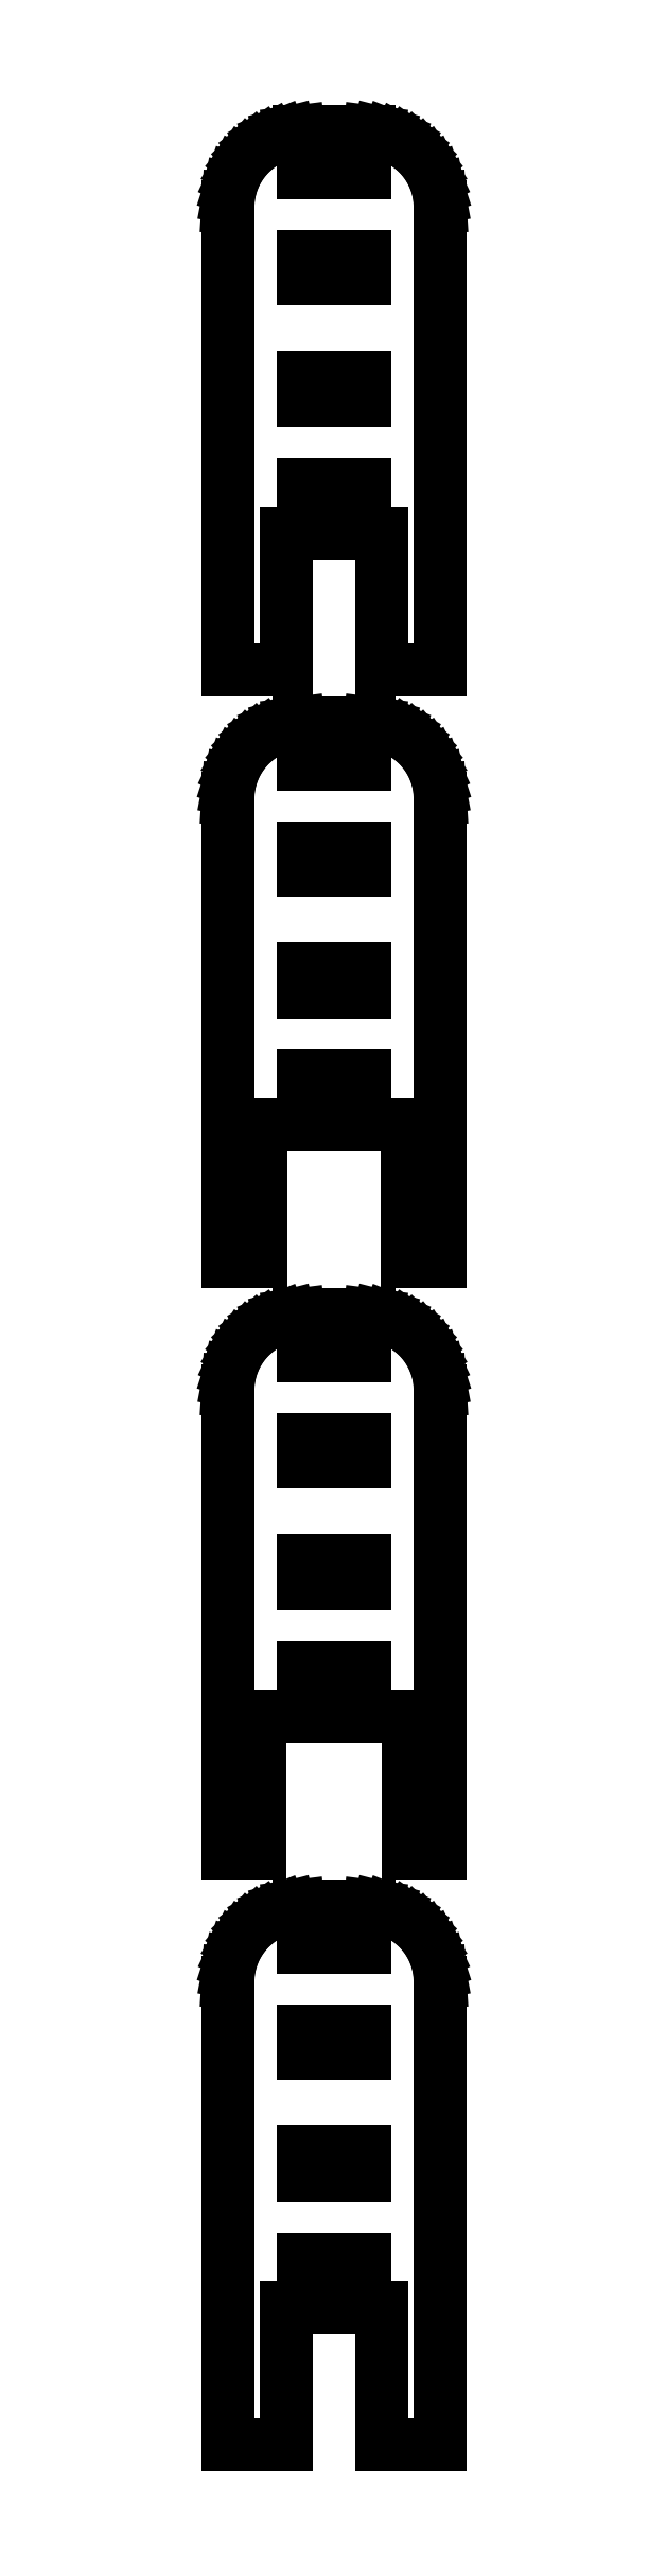
<metadata>
{"format":"dxf","ext":"dxf","renderer":"ezdxf+matplotlib","layout":"modelspace","background":"white","min_lineweight":24,"dpi":150}
</metadata>
<code>
0
SECTION
2
ENTITIES
0
LINE
8
0
10
-3.114
20
126
11
3.114
21
126
0
LINE
8
0
10
3.114
20
126
11
3.114
21
117
0
LINE
8
0
10
3.114
20
117
11
7
21
117
0
LINE
8
0
10
7
20
117
11
7
21
147.5
0
LINE
8
0
10
7
20
147.5
11
6.961
21
148.1
0
LINE
8
0
10
6.961
20
148.1
11
6.843
21
148.7
0
LINE
8
0
10
6.843
20
148.7
11
6.649
21
149.3
0
LINE
8
0
10
6.649
20
149.3
11
6.382
21
149.9
0
LINE
8
0
10
6.382
20
149.9
11
6.045
21
150.4
0
LINE
8
0
10
6.045
20
150.4
11
5.645
21
150.9
0
LINE
8
0
10
5.645
20
150.9
11
5.187
21
151.4
0
LINE
8
0
10
5.187
20
151.4
11
4.679
21
151.7
0
LINE
8
0
10
4.679
20
151.7
11
4.129
21
152
0
LINE
8
0
10
4.129
20
152
11
3.545
21
152.3
0
LINE
8
0
10
3.545
20
152.3
11
2.937
21
152.4
0
LINE
8
0
10
2.937
20
152.4
11
2.314
21
152.5
0
LINE
8
0
10
2.314
20
152.5
11
-2.314
21
152.5
0
LINE
8
0
10
-2.314
20
152.5
11
-2.937
21
152.4
0
LINE
8
0
10
-2.937
20
152.4
11
-3.545
21
152.3
0
LINE
8
0
10
-3.545
20
152.3
11
-4.129
21
152
0
LINE
8
0
10
-4.129
20
152
11
-4.679
21
151.7
0
LINE
8
0
10
-4.679
20
151.7
11
-5.187
21
151.4
0
LINE
8
0
10
-5.187
20
151.4
11
-5.645
21
150.9
0
LINE
8
0
10
-5.645
20
150.9
11
-6.045
21
150.4
0
LINE
8
0
10
-6.045
20
150.4
11
-6.382
21
149.9
0
LINE
8
0
10
-6.382
20
149.9
11
-6.649
21
149.3
0
LINE
8
0
10
-6.649
20
149.3
11
-6.843
21
148.7
0
LINE
8
0
10
-6.843
20
148.7
11
-6.961
21
148.1
0
LINE
8
0
10
-6.961
20
148.1
11
-7
21
147.5
0
LINE
8
0
10
-7
20
147.5
11
-7
21
117
0
LINE
8
0
10
-7
20
117
11
-3.114
21
117
0
LINE
8
0
10
-3.114
20
117
11
-3.114
21
126
0
LINE
8
0
10
-2
20
149.8
11
-2
21
151.2
0
LINE
8
0
10
-2
20
151.2
11
2
21
151.2
0
LINE
8
0
10
2
20
151.2
11
2
21
149.8
0
LINE
8
0
10
2
20
149.8
11
-2
21
149.8
0
LINE
8
0
10
-2
20
142.8
11
-2
21
144.2
0
LINE
8
0
10
-2
20
144.2
11
2
21
144.2
0
LINE
8
0
10
2
20
144.2
11
2
21
142.8
0
LINE
8
0
10
2
20
142.8
11
-2
21
142.8
0
LINE
8
0
10
-2
20
134.8
11
-2
21
136.2
0
LINE
8
0
10
-2
20
136.2
11
2
21
136.2
0
LINE
8
0
10
2
20
136.2
11
2
21
134.8
0
LINE
8
0
10
2
20
134.8
11
-2
21
134.8
0
LINE
8
0
10
-2
20
127.8
11
-2
21
129.2
0
LINE
8
0
10
-2
20
129.2
11
2
21
129.2
0
LINE
8
0
10
2
20
129.2
11
2
21
127.8
0
LINE
8
0
10
2
20
127.8
11
-2
21
127.8
0
LINE
8
0
10
-4.846
20
87
11
4.846
21
87
0
LINE
8
0
10
4.846
20
87
11
4.846
21
78
0
LINE
8
0
10
4.846
20
78
11
7
21
78
0
LINE
8
0
10
7
20
78
11
7
21
108.5
0
LINE
8
0
10
7
20
108.5
11
6.961
21
109.1
0
LINE
8
0
10
6.961
20
109.1
11
6.843
21
109.7
0
LINE
8
0
10
6.843
20
109.7
11
6.649
21
110.3
0
LINE
8
0
10
6.649
20
110.3
11
6.382
21
110.9
0
LINE
8
0
10
6.382
20
110.9
11
6.045
21
111.4
0
LINE
8
0
10
6.045
20
111.4
11
5.645
21
111.9
0
LINE
8
0
10
5.645
20
111.9
11
5.187
21
112.4
0
LINE
8
0
10
5.187
20
112.4
11
4.679
21
112.7
0
LINE
8
0
10
4.679
20
112.7
11
4.129
21
113
0
LINE
8
0
10
4.129
20
113
11
3.545
21
113.3
0
LINE
8
0
10
3.545
20
113.3
11
2.937
21
113.4
0
LINE
8
0
10
2.937
20
113.4
11
2.314
21
113.5
0
LINE
8
0
10
2.314
20
113.5
11
-2.314
21
113.5
0
LINE
8
0
10
-2.314
20
113.5
11
-2.937
21
113.4
0
LINE
8
0
10
-2.937
20
113.4
11
-3.545
21
113.3
0
LINE
8
0
10
-3.545
20
113.3
11
-4.129
21
113
0
LINE
8
0
10
-4.129
20
113
11
-4.679
21
112.7
0
LINE
8
0
10
-4.679
20
112.7
11
-5.187
21
112.4
0
LINE
8
0
10
-5.187
20
112.4
11
-5.645
21
111.9
0
LINE
8
0
10
-5.645
20
111.9
11
-6.045
21
111.4
0
LINE
8
0
10
-6.045
20
111.4
11
-6.382
21
110.9
0
LINE
8
0
10
-6.382
20
110.9
11
-6.649
21
110.3
0
LINE
8
0
10
-6.649
20
110.3
11
-6.843
21
109.7
0
LINE
8
0
10
-6.843
20
109.7
11
-6.961
21
109.1
0
LINE
8
0
10
-6.961
20
109.1
11
-7
21
108.5
0
LINE
8
0
10
-7
20
108.5
11
-7
21
78
0
LINE
8
0
10
-7
20
78
11
-4.846
21
78
0
LINE
8
0
10
-4.846
20
78
11
-4.846
21
87
0
LINE
8
0
10
-2
20
110.8
11
-2
21
112.2
0
LINE
8
0
10
-2
20
112.2
11
2
21
112.2
0
LINE
8
0
10
2
20
112.2
11
2
21
110.8
0
LINE
8
0
10
2
20
110.8
11
-2
21
110.8
0
LINE
8
0
10
-2
20
103.8
11
-2
21
105.2
0
LINE
8
0
10
-2
20
105.2
11
2
21
105.2
0
LINE
8
0
10
2
20
105.2
11
2
21
103.8
0
LINE
8
0
10
2
20
103.8
11
-2
21
103.8
0
LINE
8
0
10
-2
20
95.75
11
-2
21
97.25
0
LINE
8
0
10
-2
20
97.25
11
2
21
97.25
0
LINE
8
0
10
2
20
97.25
11
2
21
95.75
0
LINE
8
0
10
2
20
95.75
11
-2
21
95.75
0
LINE
8
0
10
-2
20
88.75
11
-2
21
90.25
0
LINE
8
0
10
-2
20
90.25
11
2
21
90.25
0
LINE
8
0
10
2
20
90.25
11
2
21
88.75
0
LINE
8
0
10
2
20
88.75
11
-2
21
88.75
0
LINE
8
0
10
-4.904
20
48
11
4.904
21
48
0
LINE
8
0
10
4.904
20
48
11
4.904
21
39
0
LINE
8
0
10
4.904
20
39
11
7
21
39
0
LINE
8
0
10
7
20
39
11
7
21
69.5
0
LINE
8
0
10
7
20
69.5
11
6.961
21
70.13
0
LINE
8
0
10
6.961
20
70.13
11
6.843
21
70.74
0
LINE
8
0
10
6.843
20
70.74
11
6.649
21
71.34
0
LINE
8
0
10
6.649
20
71.34
11
6.382
21
71.91
0
LINE
8
0
10
6.382
20
71.91
11
6.045
21
72.44
0
LINE
8
0
10
6.045
20
72.44
11
5.645
21
72.92
0
LINE
8
0
10
5.645
20
72.92
11
5.187
21
73.35
0
LINE
8
0
10
5.187
20
73.35
11
4.679
21
73.72
0
LINE
8
0
10
4.679
20
73.72
11
4.129
21
74.02
0
LINE
8
0
10
4.129
20
74.02
11
3.545
21
74.26
0
LINE
8
0
10
3.545
20
74.26
11
2.937
21
74.41
0
LINE
8
0
10
2.937
20
74.41
11
2.314
21
74.49
0
LINE
8
0
10
2.314
20
74.49
11
-2.314
21
74.49
0
LINE
8
0
10
-2.314
20
74.49
11
-2.937
21
74.41
0
LINE
8
0
10
-2.937
20
74.41
11
-3.545
21
74.26
0
LINE
8
0
10
-3.545
20
74.26
11
-4.129
21
74.02
0
LINE
8
0
10
-4.129
20
74.02
11
-4.679
21
73.72
0
LINE
8
0
10
-4.679
20
73.72
11
-5.187
21
73.35
0
LINE
8
0
10
-5.187
20
73.35
11
-5.645
21
72.92
0
LINE
8
0
10
-5.645
20
72.92
11
-6.045
21
72.44
0
LINE
8
0
10
-6.045
20
72.44
11
-6.382
21
71.91
0
LINE
8
0
10
-6.382
20
71.91
11
-6.649
21
71.34
0
LINE
8
0
10
-6.649
20
71.34
11
-6.843
21
70.74
0
LINE
8
0
10
-6.843
20
70.74
11
-6.961
21
70.13
0
LINE
8
0
10
-6.961
20
70.13
11
-7
21
69.5
0
LINE
8
0
10
-7
20
69.5
11
-7
21
39
0
LINE
8
0
10
-7
20
39
11
-4.904
21
39
0
LINE
8
0
10
-4.904
20
39
11
-4.904
21
48
0
LINE
8
0
10
-2
20
71.75
11
-2
21
73.25
0
LINE
8
0
10
-2
20
73.25
11
2
21
73.25
0
LINE
8
0
10
2
20
73.25
11
2
21
71.75
0
LINE
8
0
10
2
20
71.75
11
-2
21
71.75
0
LINE
8
0
10
-2
20
64.75
11
-2
21
66.25
0
LINE
8
0
10
-2
20
66.25
11
2
21
66.25
0
LINE
8
0
10
2
20
66.25
11
2
21
64.75
0
LINE
8
0
10
2
20
64.75
11
-2
21
64.75
0
LINE
8
0
10
-2
20
56.75
11
-2
21
58.25
0
LINE
8
0
10
-2
20
58.25
11
2
21
58.25
0
LINE
8
0
10
2
20
58.25
11
2
21
56.75
0
LINE
8
0
10
2
20
56.75
11
-2
21
56.75
0
LINE
8
0
10
-2
20
49.75
11
-2
21
51.25
0
LINE
8
0
10
-2
20
51.25
11
2
21
51.25
0
LINE
8
0
10
2
20
51.25
11
2
21
49.75
0
LINE
8
0
10
2
20
49.75
11
-2
21
49.75
0
LINE
8
0
10
-3.172
20
9
11
3.172
21
9
0
LINE
8
0
10
3.172
20
9
11
3.172
21
0
0
LINE
8
0
10
3.172
20
0
11
7
21
0
0
LINE
8
0
10
7
20
0
11
7
21
30.5
0
LINE
8
0
10
7
20
30.5
11
6.961
21
31.13
0
LINE
8
0
10
6.961
20
31.13
11
6.843
21
31.74
0
LINE
8
0
10
6.843
20
31.74
11
6.649
21
32.34
0
LINE
8
0
10
6.649
20
32.34
11
6.382
21
32.91
0
LINE
8
0
10
6.382
20
32.91
11
6.045
21
33.44
0
LINE
8
0
10
6.045
20
33.44
11
5.645
21
33.92
0
LINE
8
0
10
5.645
20
33.92
11
5.187
21
34.35
0
LINE
8
0
10
5.187
20
34.35
11
4.679
21
34.72
0
LINE
8
0
10
4.679
20
34.72
11
4.129
21
35.02
0
LINE
8
0
10
4.129
20
35.02
11
3.545
21
35.26
0
LINE
8
0
10
3.545
20
35.26
11
2.937
21
35.41
0
LINE
8
0
10
2.937
20
35.41
11
2.314
21
35.49
0
LINE
8
0
10
2.314
20
35.49
11
-2.314
21
35.49
0
LINE
8
0
10
-2.314
20
35.49
11
-2.937
21
35.41
0
LINE
8
0
10
-2.937
20
35.41
11
-3.545
21
35.26
0
LINE
8
0
10
-3.545
20
35.26
11
-4.129
21
35.02
0
LINE
8
0
10
-4.129
20
35.02
11
-4.679
21
34.72
0
LINE
8
0
10
-4.679
20
34.72
11
-5.187
21
34.35
0
LINE
8
0
10
-5.187
20
34.35
11
-5.645
21
33.92
0
LINE
8
0
10
-5.645
20
33.92
11
-6.045
21
33.44
0
LINE
8
0
10
-6.045
20
33.44
11
-6.382
21
32.91
0
LINE
8
0
10
-6.382
20
32.91
11
-6.649
21
32.34
0
LINE
8
0
10
-6.649
20
32.34
11
-6.843
21
31.74
0
LINE
8
0
10
-6.843
20
31.74
11
-6.961
21
31.13
0
LINE
8
0
10
-6.961
20
31.13
11
-7
21
30.5
0
LINE
8
0
10
-7
20
30.5
11
-7
21
0
0
LINE
8
0
10
-7
20
0
11
-3.172
21
0
0
LINE
8
0
10
-3.172
20
0
11
-3.172
21
9
0
LINE
8
0
10
-2
20
32.75
11
-2
21
34.25
0
LINE
8
0
10
-2
20
34.25
11
2
21
34.25
0
LINE
8
0
10
2
20
34.25
11
2
21
32.75
0
LINE
8
0
10
2
20
32.75
11
-2
21
32.75
0
LINE
8
0
10
-2
20
25.75
11
-2
21
27.25
0
LINE
8
0
10
-2
20
27.25
11
2
21
27.25
0
LINE
8
0
10
2
20
27.25
11
2
21
25.75
0
LINE
8
0
10
2
20
25.75
11
-2
21
25.75
0
LINE
8
0
10
-2
20
17.75
11
-2
21
19.25
0
LINE
8
0
10
-2
20
19.25
11
2
21
19.25
0
LINE
8
0
10
2
20
19.25
11
2
21
17.75
0
LINE
8
0
10
2
20
17.75
11
-2
21
17.75
0
LINE
8
0
10
-2
20
10.75
11
-2
21
12.25
0
LINE
8
0
10
-2
20
12.25
11
2
21
12.25
0
LINE
8
0
10
2
20
12.25
11
2
21
10.75
0
LINE
8
0
10
2
20
10.75
11
-2
21
10.75
0
ENDSEC
0
EOF

</code>
